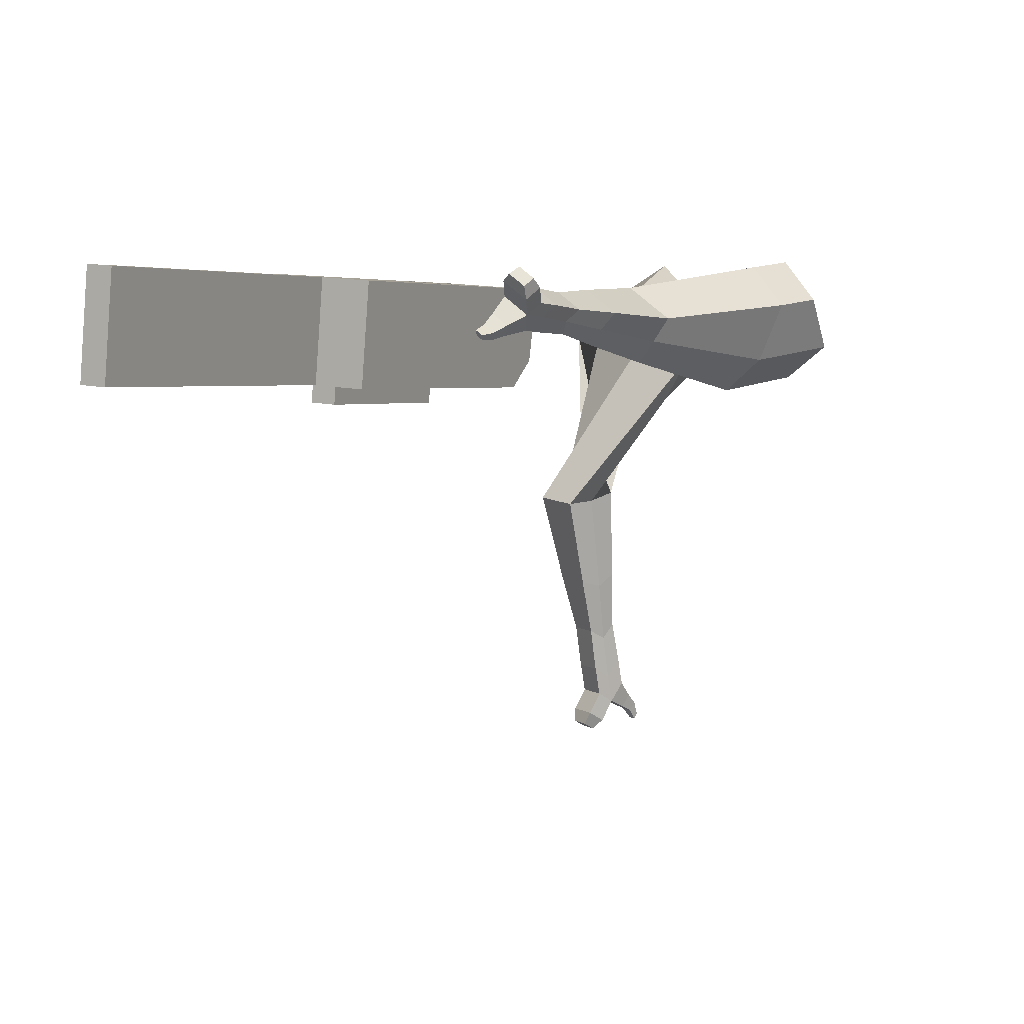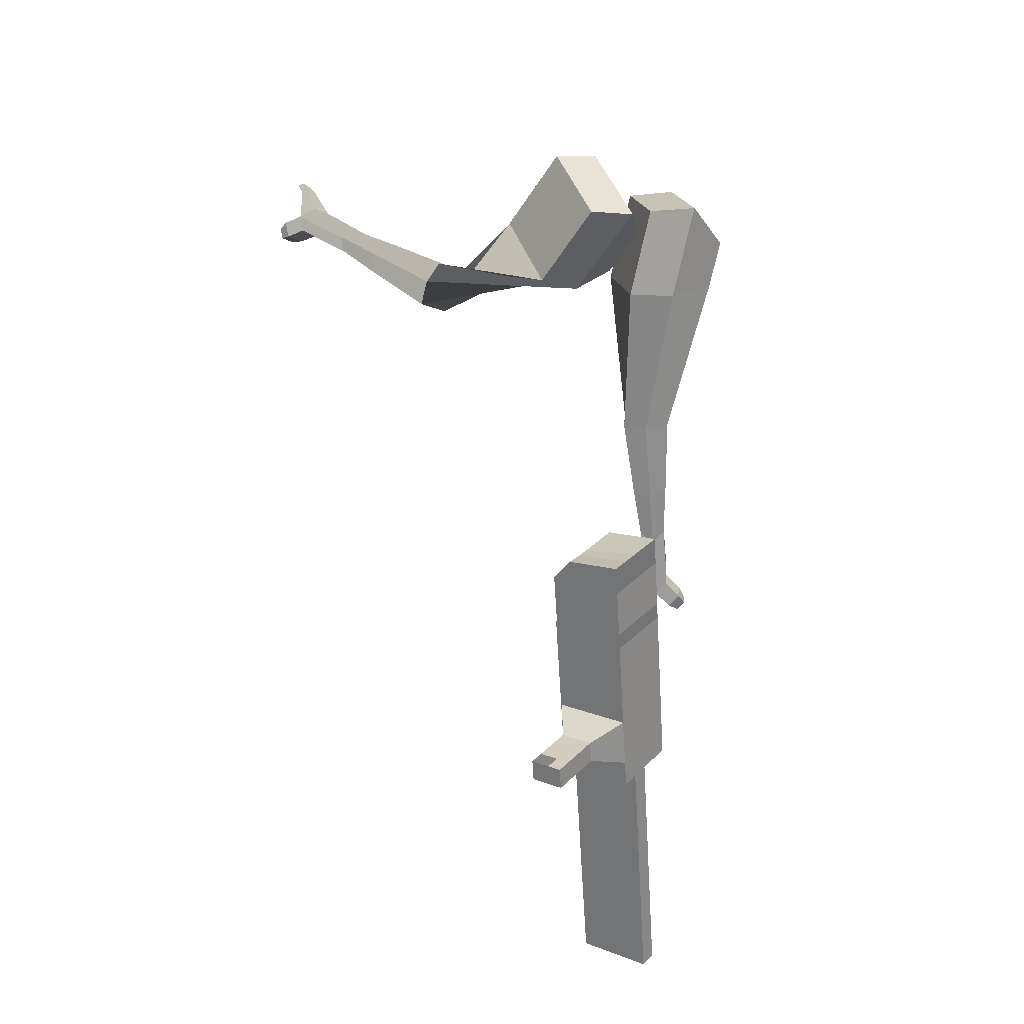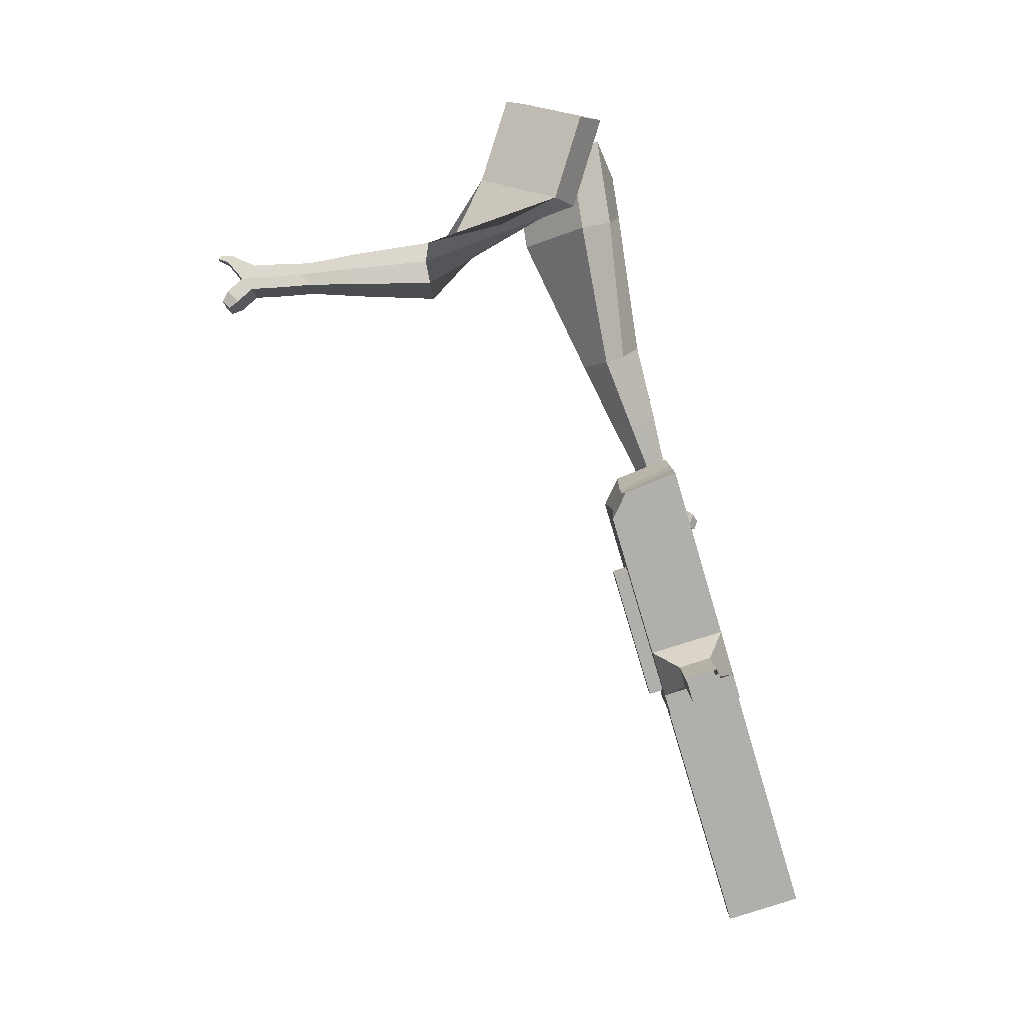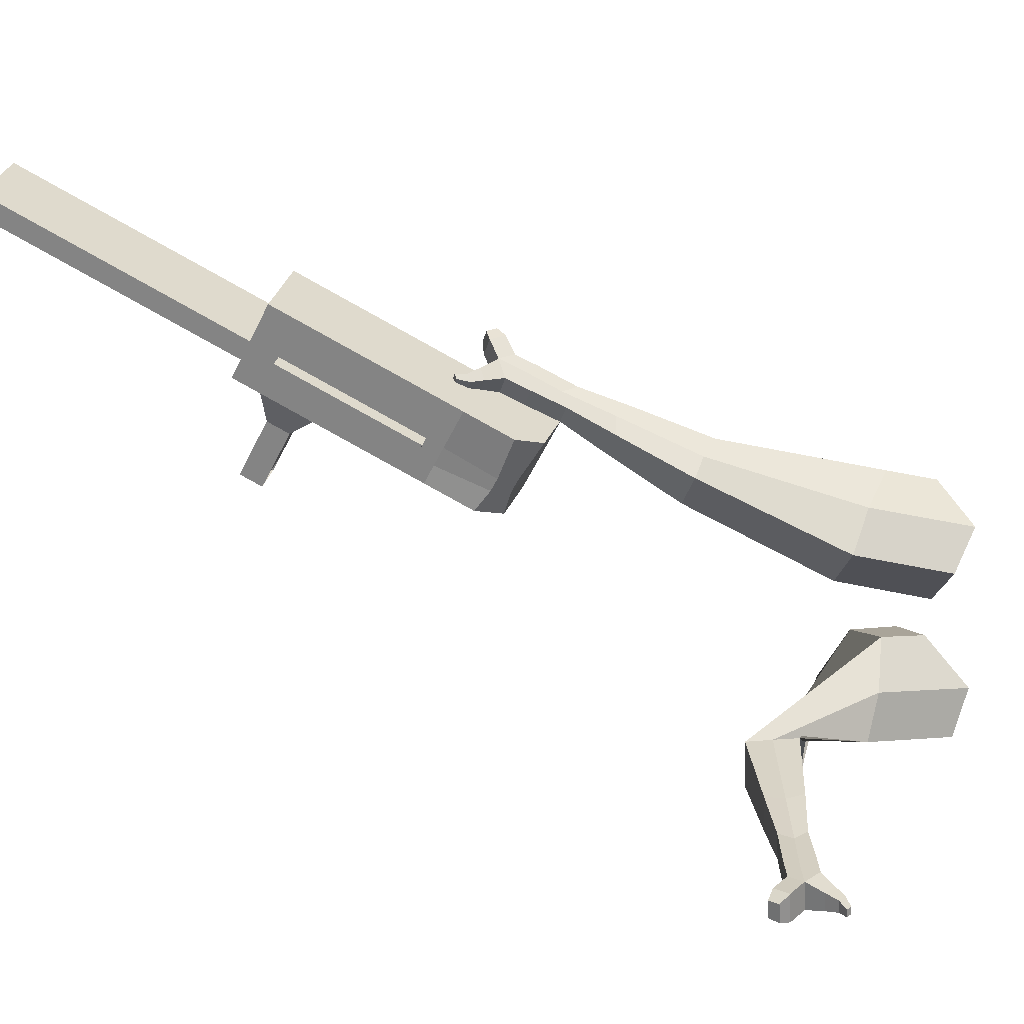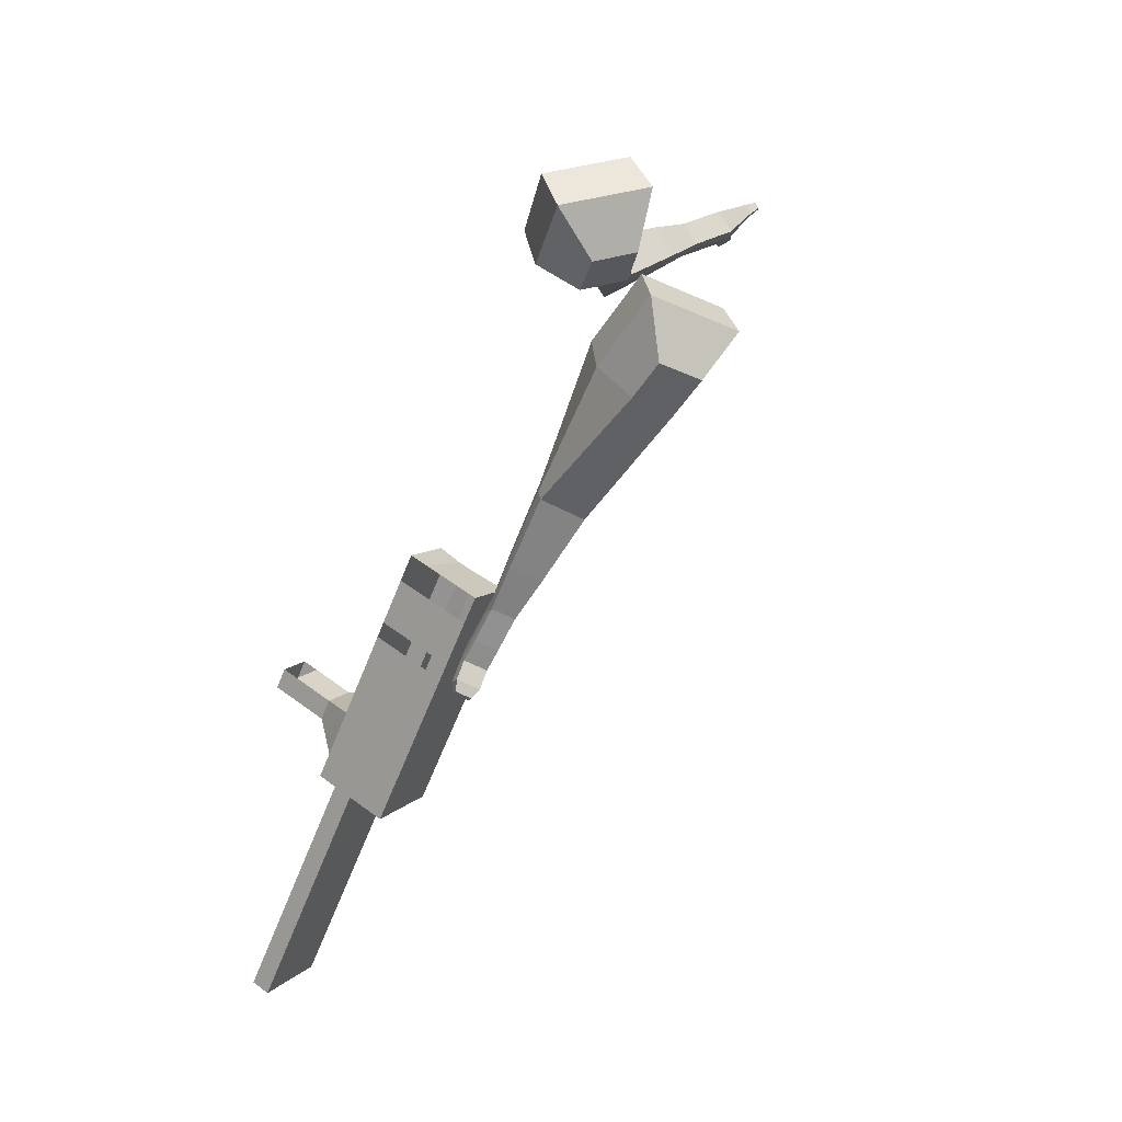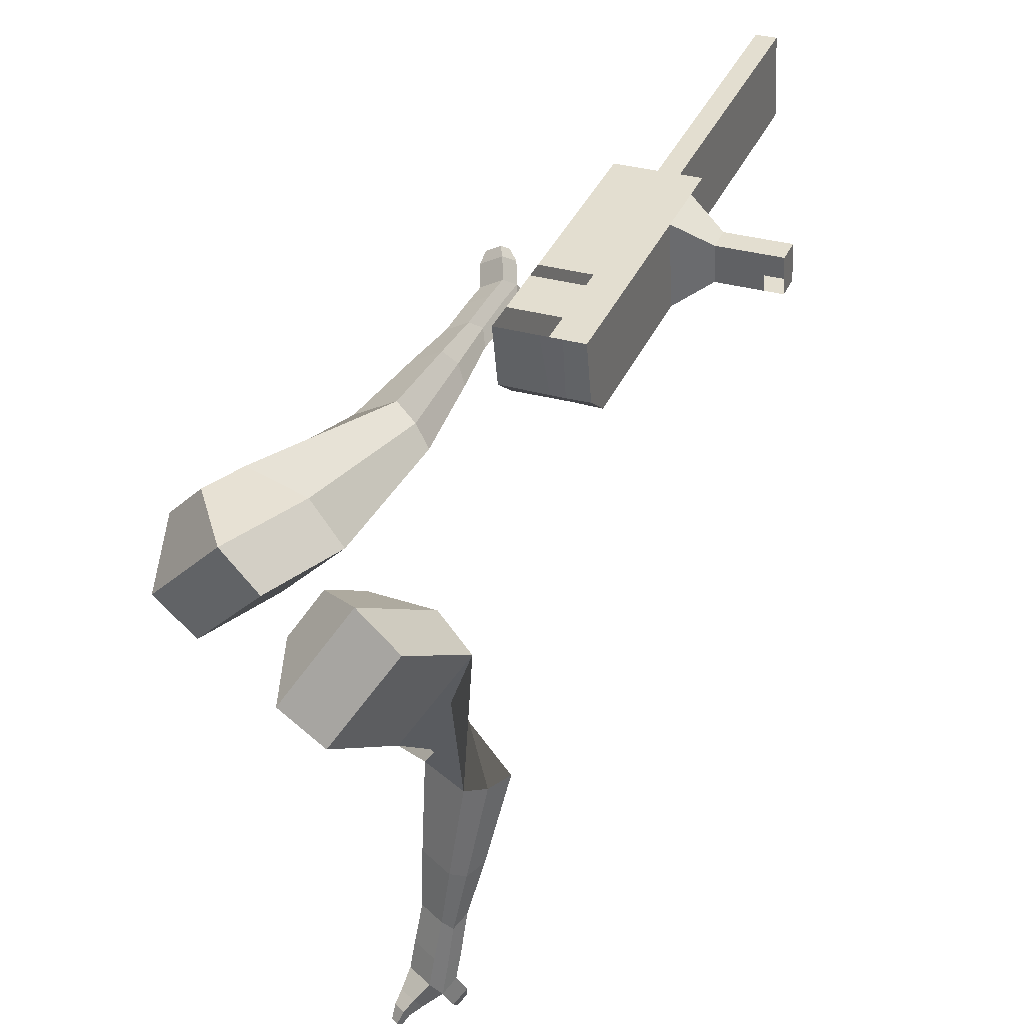
<metadata>
{"format":"obj","ext":"obj","renderer":"f3d","projection":"perspective","resolution":1024,"background":"white","views":[{"elev":19.6,"azim":-168.2,"up":"+Y"},{"elev":47.5,"azim":122.3,"up":"+Z"},{"elev":28.1,"azim":82.7,"up":"+Z"},{"elev":-54.2,"azim":-132.1,"up":"+Y"},{"elev":30.2,"azim":-148.9,"up":"+Z"},{"elev":21.9,"azim":6.3,"up":"+Y"}]}
</metadata>
<code>
o Cube.046_Cube.010
v 187.3 898.5 -1165
v 190.7 685.7 -1223
v 249.5 954.2 -1369
v 252.9 741.4 -1427
v -24.09 911.5 -1226
v -20.74 698.7 -1284
v 38.13 967.3 -1430
v 41.48 754.4 -1487
v 101.7 821.7 -884.6
v 105 608.9 -941.8
v -106.4 621.9 -1003
v -109.8 834.8 -945.5
v 62.89 787 -757.5
v 66.24 574.1 -814.7
v -145.2 587.2 -875.6
v -148.5 800 -818.4
v 39.98 766.5 -682.4
v 46.41 615.1 -736.5
v -165 628.1 -797.4
v -171.4 779.5 -743.4
v 115 833.7 -928.4
v 118.4 620.9 -985.6
v -96.39 846.7 -989.3
v -93.04 633.9 -1047
v 227.6 934.6 -1297
v 230.9 721.7 -1355
v 16.16 947.6 -1358
v 19.52 734.8 -1415
v 143.8 960.8 -1400
v 147.2 747.9 -1457
v 81.62 905 -1196
v 84.97 692.2 -1253
v -4.05 828.2 -915.1
v -0.6983 615.4 -972.2
v -42.82 793.5 -788
v -34.09 586.8 -829.9
v -65.72 773 -712.9
v -47.46 614.4 -777.2
v 12.67 627.4 -1016
v 9.315 840.2 -958.9
v 125.2 728.2 -1385
v 121.9 941.1 -1328
v 196.7 957.5 -1385
v 137.8 688.9 -1238
v 52.16 612.1 -957
v 1.549 584.6 -819.7
v -11.82 612.2 -767
v 62.17 837 -943.6
v 174.7 937.8 -1313
v 200 744.7 -1442
v 134.5 901.7 -1181
v 48.8 825 -899.8
v 10.03 790.2 -772.7
v -12.87 769.7 -697.7
v 65.52 624.1 -1001
v 178.1 725 -1370
v 66.15 584.3 -1012
v 13.29 587.5 -1027
v 178.7 685.1 -1380
v 125.9 688.4 -1396
v 85.6 652.3 -1264
v 138.4 649.1 -1249
v 306.4 859.6 -1251
v 288.6 843.7 -1192
v 290.1 749.6 -1218
v 307.9 765.5 -1276
v 352.1 856.8 -1238
v 334.3 840.9 -1179
v 335.8 746.8 -1205
v 353.6 762.7 -1263
v 422 852.5 -1217
v 404.2 836.6 -1159
v 405.7 742.5 -1184
v 423.5 758.4 -1243
v 467 849.7 -1205
v 449.2 833.8 -1146
v 450.7 739.7 -1171
v 468.5 755.6 -1230
v 404.5 927.8 -2112
v 351.6 931.1 -2127
v 348.2 1144 -2070
v 401.1 1141 -2055
f 25 26 4 3
f 29 30 8 7
f 27 28 6 5
f 22 21 9 10
f 42 27 5 31
f 56 26 2 44
f 10 9 13 14
f 55 22 10 45
f 23 24 11 12
f 46 14 18 47
f 45 10 14 46
f 12 11 15 16
f 33 12 16 35
f 54 47 18 17
f 16 15 19 20
f 14 13 17 18
f 5 6 24 23
f 44 2 22 55
f 31 5 23 40
f 2 1 21 22
f 50 4 26 56
f 29 7 27 42
f 7 8 28 27
f 26 25 63 66
f 43 29 42 49
f 8 30 41 28
f 51 31 40 48
f 6 32 39 24
f 20 19 38 37
f 52 33 35 53
f 11 34 36 15
f 15 36 38 19
f 24 39 34 11
f 28 41 32 6
f 49 42 31 51
f 30 29 81 80
f 3 4 50 43
f 25 49 51 1
f 9 52 53 13
f 1 51 48 21
f 3 43 49 25
f 30 50 56 41
f 32 41 60 61
f 37 38 47 54
f 34 45 46 36
f 36 46 47 38
f 39 55 45 34
f 55 39 58 57
f 61 62 57 58
f 60 59 62 61
f 39 32 61 58
f 44 55 57 62
f 41 56 59 60
f 56 44 62 59
f 66 63 67 70
f 1 2 65 64
f 2 26 66 65
f 25 1 64 63
f 69 70 74 73
f 64 65 69 68
f 65 66 70 69
f 63 64 68 67
f 73 74 78 77
f 67 68 72 71
f 70 67 71 74
f 68 69 73 72
f 76 77 78 75
f 71 72 76 75
f 74 71 75 78
f 82 79 80 81
f 50 30 80 79
f 43 50 79 82
f 29 43 82 81
o Cube.048_Cube.024
v -510.7 519.2 158.6
v -664.4 370.4 46.18
v -381.5 539.2 -44.59
v -534.4 389.1 -158.2
v -651.1 677.2 14.83
v -729.9 600.9 -42.82
v -584.8 687.4 -89.35
v -663.1 610.8 -146.4
v -368.9 549.7 -501.6
v -268.9 603.3 -445.4
v -333.8 711.3 -432.9
v -433.8 657.7 -489.1
v -291.7 636.8 -684.2
v -218.2 676.3 -642.9
v -265.9 755.6 -633.7
v -339.4 716.2 -675
v -242.9 694 -797.4
v -189.2 722.8 -767.2
v -224 780.8 -760.5
v -277.7 752 -790.7
v -453.6 636.8 -59.1
v -615.8 477.9 -177.8
v -591 615.7 156.6
v -754.2 457.8 37.23
v -296.4 660.7 -442.4
v -402.5 603.8 -502.1
v -233.5 722.9 -653.8
v -311.5 681.1 -697.7
v -195.8 761 -787.1
v -252.8 730.4 -819.2
v -209.4 719.7 -881.5
v -155.7 748.5 -851.3
v -161.9 794.6 -879.4
v -219 764 -911.5
v -243.9 784.4 -881.7
v -190.2 813.2 -851.5
v -186 739.3 -941.8
v -132.3 768.1 -911.7
v -138.5 814.2 -939.7
v -195.6 783.6 -971.8
v -220.5 804 -942.1
v -166.8 832.8 -911.9
v -149.6 735.6 -975.7
v -115 754.1 -956.3
v -119 783.8 -974.4
v -155.7 764.1 -995
v -200.1 827.6 -1006
v -225.1 848 -976
v -171.3 876.8 -945.8
v -143 858.2 -973.7
v -125.3 731.7 -999.1
v -102 744.2 -986
v -104.7 764.2 -998.2
v -129.5 750.9 -1012
v -106.2 738.4 -1027
v -91.63 746.2 -1019
v -93.33 758.7 -1026
v -108.8 750.4 -1035
v -197.4 859.7 -1014
v -214 873.3 -994
v -178.3 892.4 -974
v -159.5 880 -992.5
v -210.2 498.9 354.2
v -353 304.1 364.3
v -104.9 413 152.6
v -249.2 217.7 163.9
v -384.9 544.4 173.2
v -458 444.5 178.4
v -322.5 499.5 67.06
v -404.8 400.2 75.61
v -231 67.47 -65.95
v -141.1 48.85 19.11
v -54.97 43.79 -70.85
v -142.3 61.1 -156
v -241.4 -148 -84.53
v -176.7 -164 -19.58
v -111.4 -168.7 -85.76
v -176.2 -152.7 -150.7
v -245.1 -283.4 -96.19
v -197.8 -295 -48.73
v -150.1 -298.4 -97.09
v -197.4 -286.8 -144.6
v -178.6 478.6 98.37
v -344 275.2 112.1
v -302.7 573.8 314.1
v -454.2 367 324.9
v -96.79 36.4 -20.38
v -190.2 59.45 -114.2
v -145 -185.4 -52.28
v -213.8 -168.4 -121.2
v -176.8 -323.8 -73.76
v -227 -311.4 -124.1
v -262.3 -375.7 -101.7
v -215 -387.4 -54.23
v -191.5 -426.1 -84.19
v -241.7 -413.8 -134.6
v -212.5 -387.6 -154.2
v -165.2 -399.2 -106.8
v -273.8 -442.2 -106.6
v -226.5 -453.9 -59.14
v -203 -492.6 -89.1
v -253.2 -480.2 -139.5
v -224 -454 -159.1
v -176.7 -465.7 -111.7
v -289.6 -483.7 -83.74
v -259.1 -491.2 -53.19
v -244 -516.1 -72.47
v -276.3 -508.1 -104.9
v -234.2 -523.5 -169
v -205 -497.3 -188.7
v -157.7 -509 -141.2
v -184 -535.9 -118.6
v -301.6 -511.3 -68.28
v -281.1 -516.4 -47.68
v -270.9 -533.2 -60.69
v -292.7 -527.8 -82.55
v -307.8 -544.7 -62.4
v -295 -547.9 -49.53
v -288.6 -558.4 -57.65
v -302.2 -555 -71.32
v -210.9 -544.5 -180
v -191.5 -527.1 -193.1
v -160.1 -534.8 -161.5
v -177.6 -552.7 -146.5
f 83 84 86 85
f 90 89 93 94
f 89 90 88 87
f 105 106 84 83
f 103 89 87 105
f 104 86 84 106
f 94 93 97 98
f 103 85 92 107
f 104 90 94 108
f 85 86 91 92
f 110 98 102 112
f 107 92 96 109
f 108 94 98 110
f 92 91 95 96
f 101 111 115 118
f 96 95 99 100
f 98 97 101 102
f 109 96 100 111
f 97 109 111 101
f 100 99 113 114
f 91 108 110 95
f 93 107 109 97
f 95 110 112 99
f 86 104 108 91
f 89 103 107 93
f 90 104 106 88
f 85 103 105 83
f 87 88 106 105
f 117 118 124 123
f 113 116 122 119
f 102 101 118 117
f 111 100 114 115
f 99 112 116 113
f 112 102 117 116
f 124 121 132 131
f 120 119 125 126
f 115 114 120 121
f 118 115 121 124
f 116 117 123 122
f 114 113 119 120
f 128 127 135 136
f 119 122 128 125
f 121 120 126 127
f 122 121 127 128
f 131 132 144 143
f 122 123 130 129
f 123 124 131 130
f 121 122 129 132
f 136 135 139 140
f 127 126 134 135
f 125 128 136 133
f 126 125 133 134
f 138 137 140 139
f 135 134 138 139
f 133 136 140 137
f 134 133 137 138
f 144 141 142 143
f 129 130 142 141
f 132 129 141 144
f 130 131 143 142
f 145 146 148 147
f 152 151 155 156
f 151 152 150 149
f 167 168 146 145
f 165 151 149 167
f 166 148 146 168
f 156 155 159 160
f 165 147 154 169
f 166 152 156 170
f 147 148 153 154
f 172 160 164 174
f 169 154 158 171
f 170 156 160 172
f 154 153 157 158
f 163 173 177 180
f 158 157 161 162
f 160 159 163 164
f 171 158 162 173
f 159 171 173 163
f 162 161 175 176
f 153 170 172 157
f 155 169 171 159
f 157 172 174 161
f 148 166 170 153
f 151 165 169 155
f 152 166 168 150
f 147 165 167 145
f 149 150 168 167
f 179 180 186 185
f 175 178 184 181
f 164 163 180 179
f 173 162 176 177
f 161 174 178 175
f 174 164 179 178
f 186 183 194 193
f 182 181 187 188
f 177 176 182 183
f 180 177 183 186
f 178 179 185 184
f 176 175 181 182
f 190 189 197 198
f 181 184 190 187
f 183 182 188 189
f 184 183 189 190
f 193 194 206 205
f 184 185 192 191
f 185 186 193 192
f 183 184 191 194
f 198 197 201 202
f 189 188 196 197
f 187 190 198 195
f 188 187 195 196
f 200 199 202 201
f 197 196 200 201
f 195 198 202 199
f 196 195 199 200
f 206 203 204 205
f 191 192 204 203
f 194 191 203 206
f 192 193 205 204

</code>
